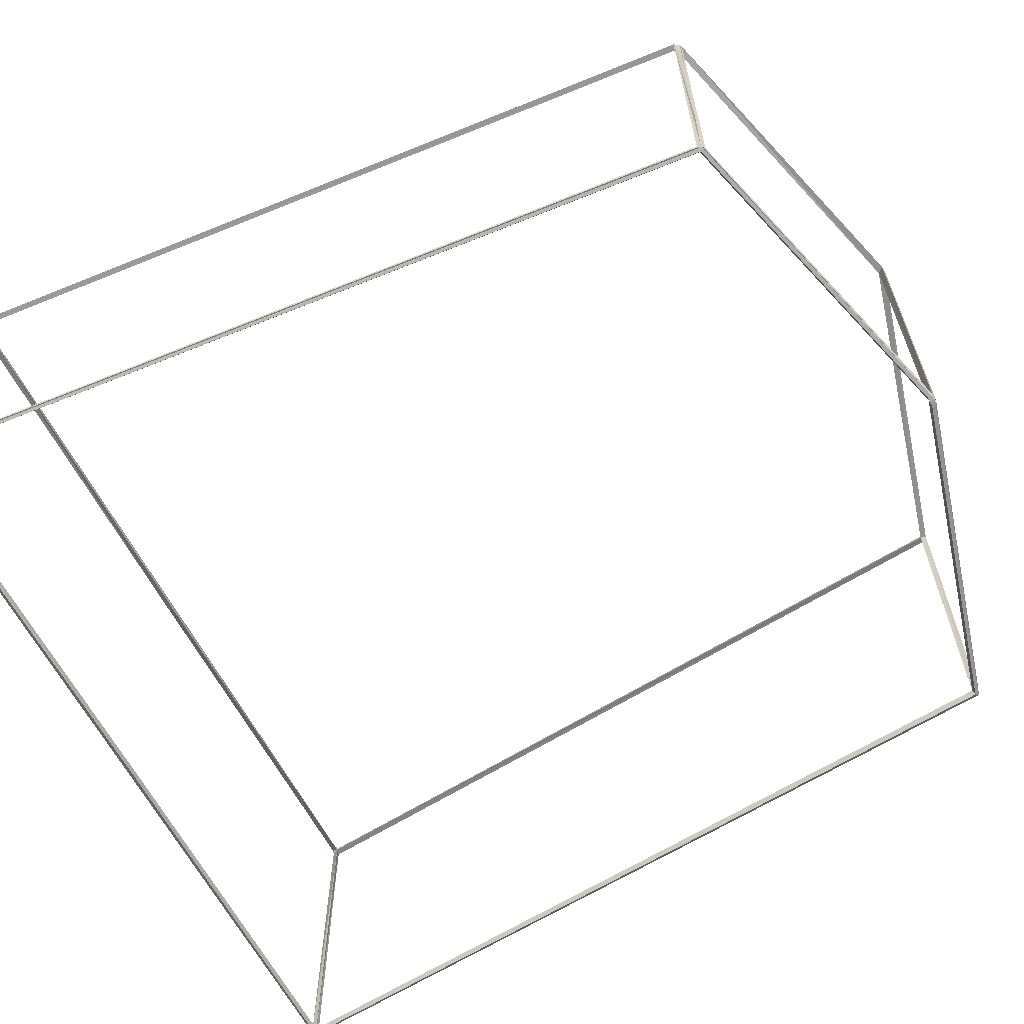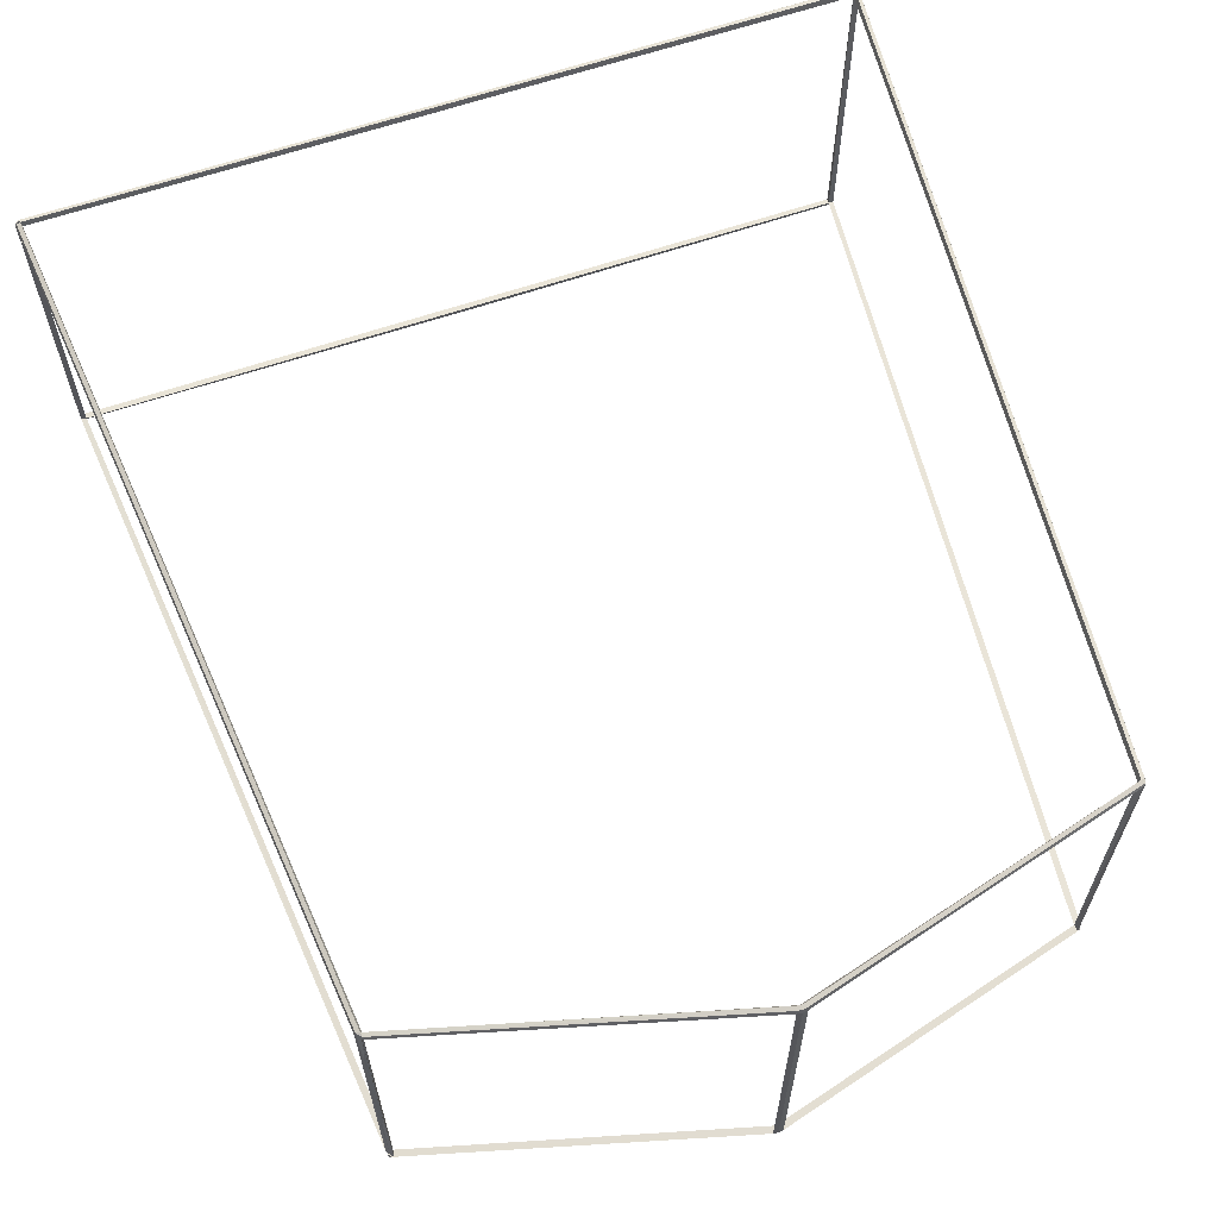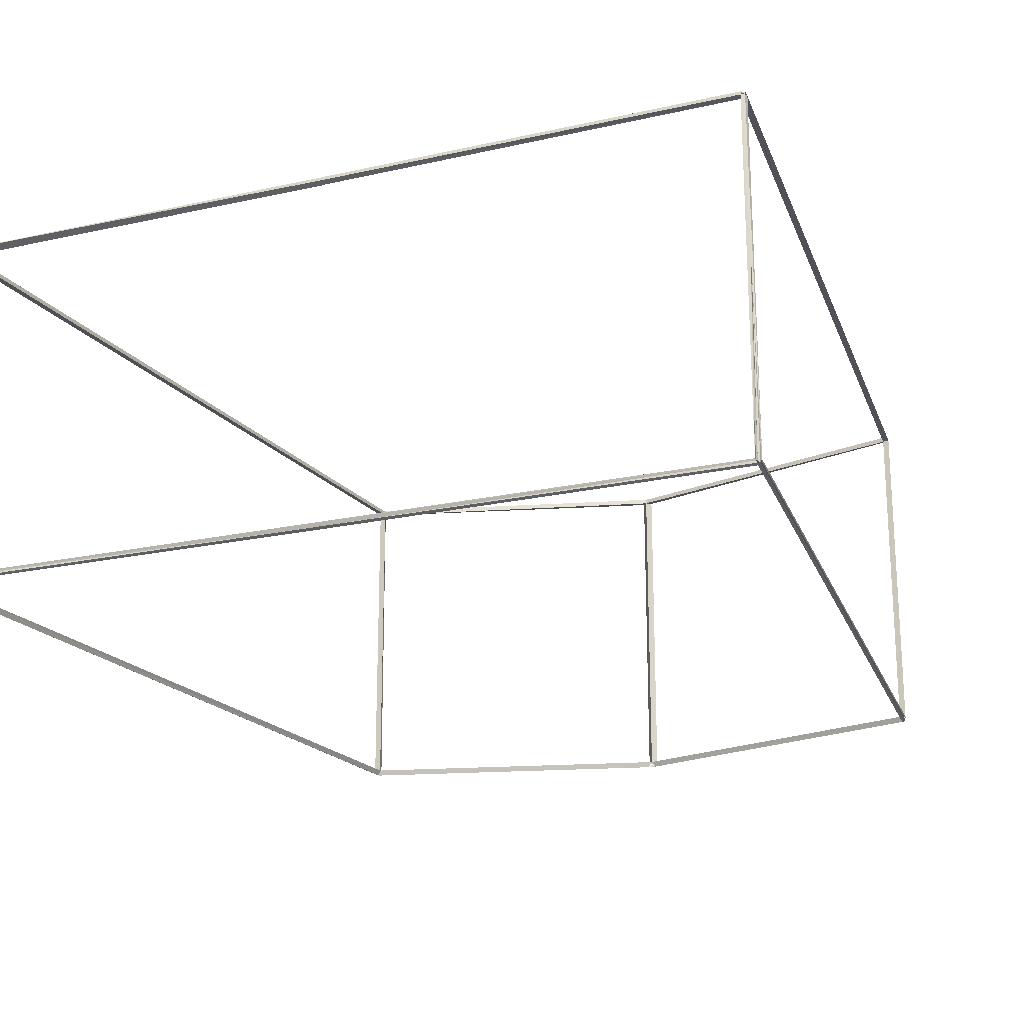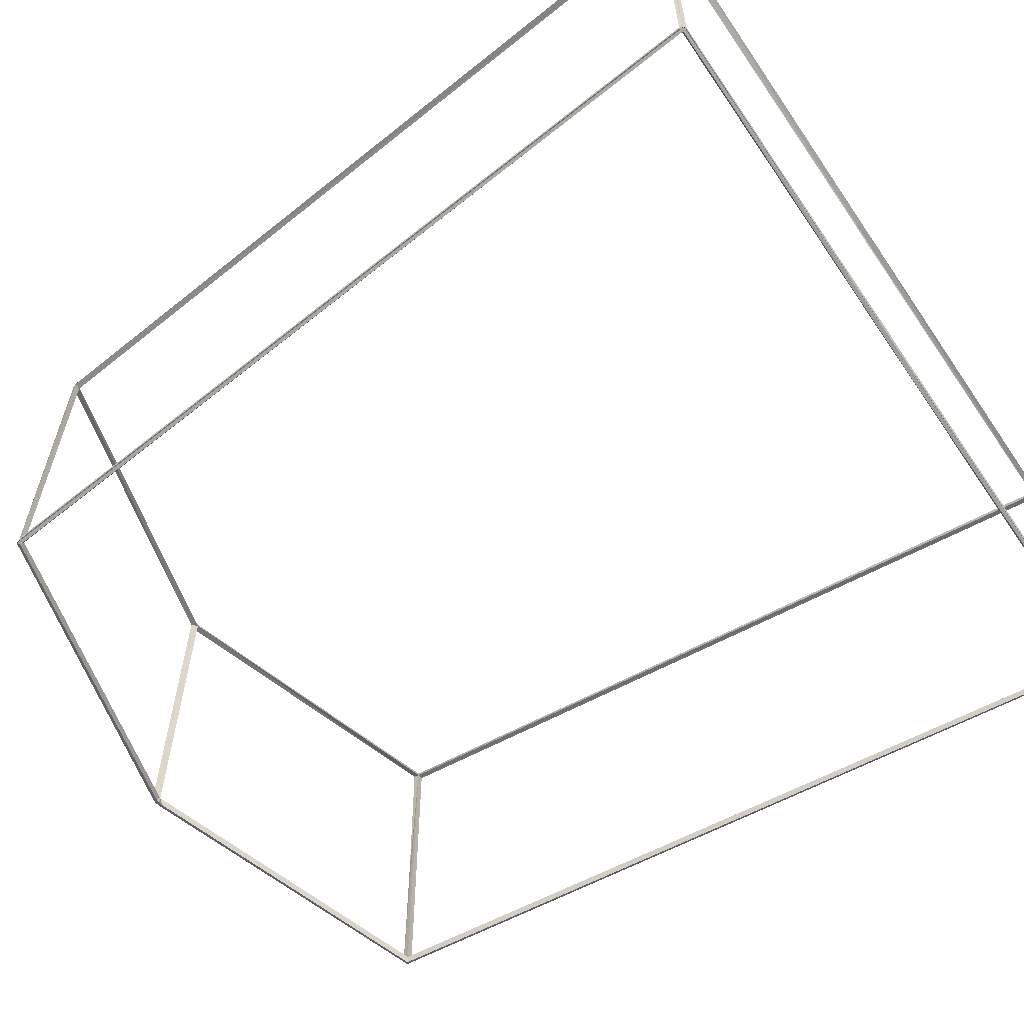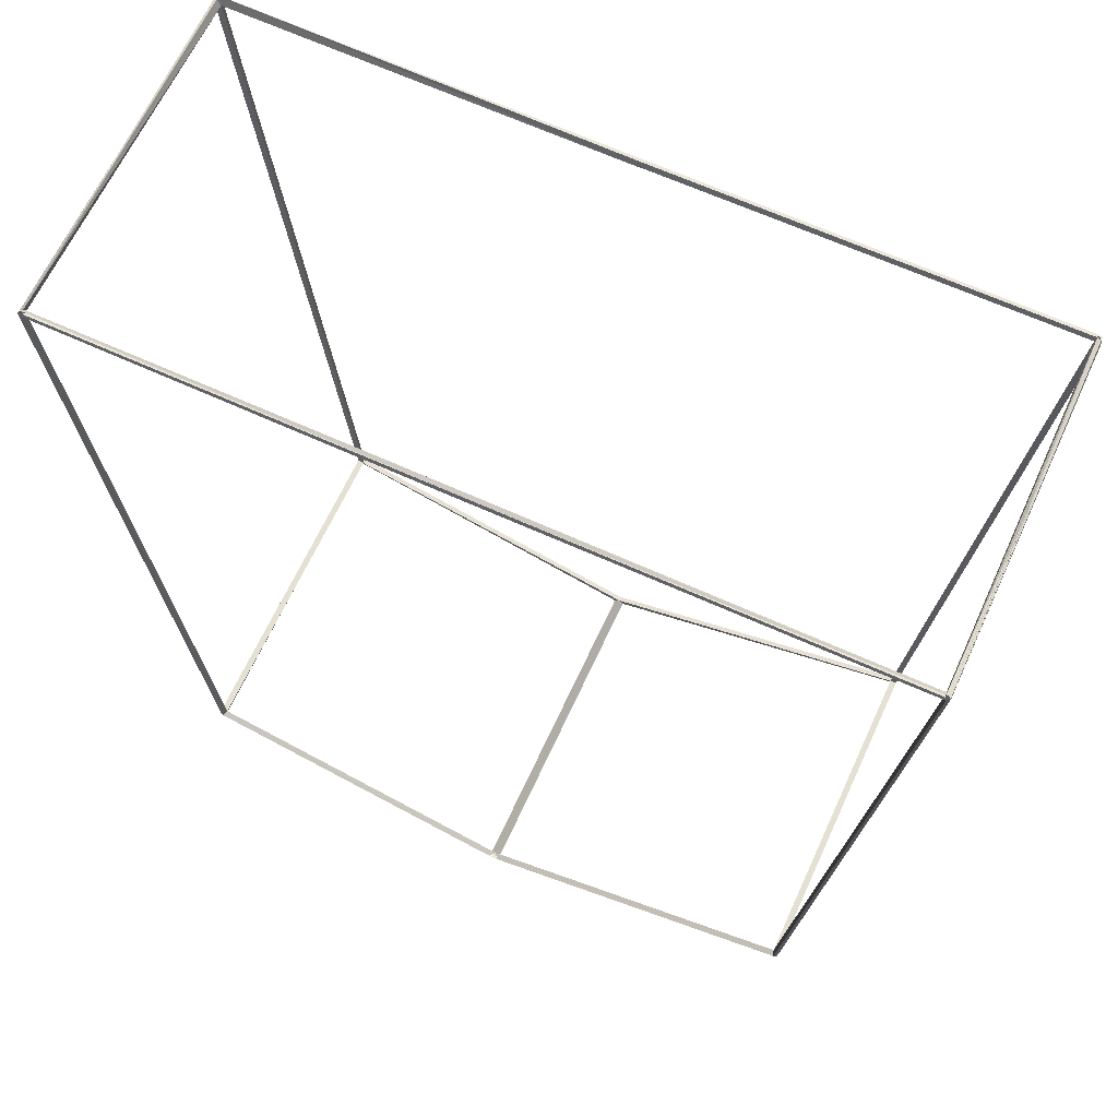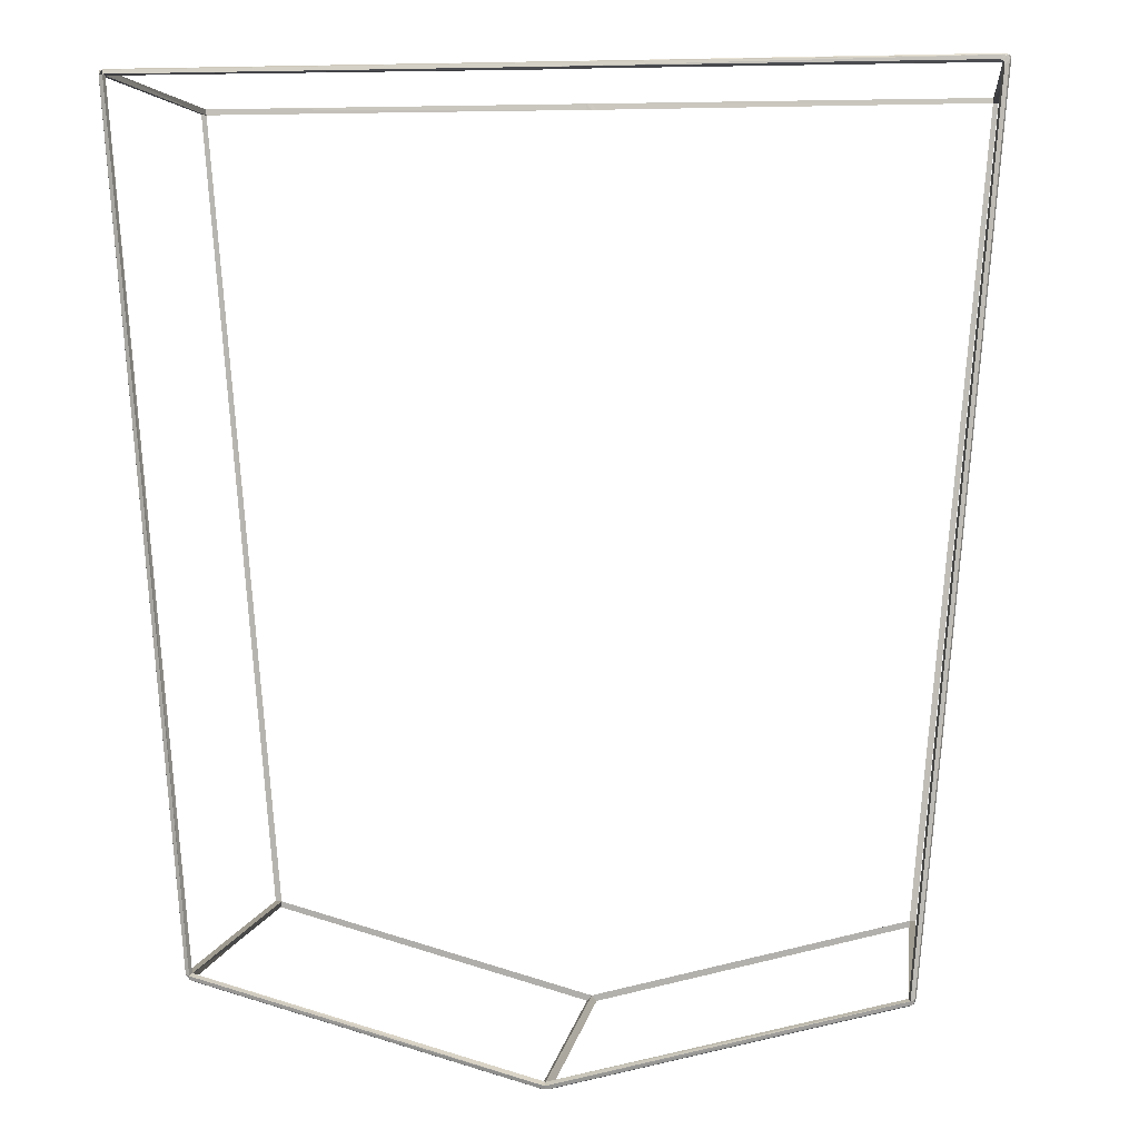
<metadata>
{"format":"obj","ext":"obj","renderer":"f3d","projection":"perspective","resolution":1024,"background":"white","views":[{"elev":-62.8,"azim":-62.6,"up":"+Z"},{"elev":63.5,"azim":-19.0,"up":"+Z"},{"elev":-20.5,"azim":-157.8,"up":"+Z"},{"elev":-59.9,"azim":124.3,"up":"+Z"},{"elev":65.5,"azim":-155.4,"up":"+Y"},{"elev":4.0,"azim":7.6,"up":"+Y"}]}
</metadata>
<code>
o shield
v -0.3191 -9.835 -1.912
v -0.3191 -9.835 3.912
v -0.4043 -9.823 3.912
v -0.4043 -9.823 -1.912
v -0.2338 -9.823 -1.912
v -0.2338 -9.823 3.912
v -0.4043 -9.801 -1.978
v -6.047 -8.248 -1.978
v -5.996 -8.206 -2
v -0.4041 -9.734 -2
v 5.361 -8.295 -1.978
v -0.2337 -9.801 -1.978
v -0.2335 -9.735 -2
v 5.311 -8.253 -2
v 6.639 5.978 -1.978
v 6.59 5.933 -2
v -7.252 5.933 -2
v -7.3 5.978 -1.978
v -0.4194 5.971 -1.978
v -0.4194 5.905 -2
v -0.2426 5.971 -1.978
v -0.2426 5.905 -2
v -0.319 -9.813 -1.978
v -0.3188 -9.746 -2
v -0.331 5.971 -1.978
v -0.331 5.905 -2
v -5.979 -8.286 -1.912
v -6.013 -8.267 -1.945
v 5.327 -8.314 -1.945
v 5.293 -8.333 -1.912
v 6.643 5.941 -1.945
v 6.647 5.905 -1.912
v 5.386 -8.222 -1.912
v 5.374 -8.259 -1.945
v -7.264 5.985 -1.945
v -7.228 5.993 -1.912
v -0.4193 5.993 -1.912
v -6.059 -8.211 -1.945
v -6.072 -8.174 -1.912
v -7.309 5.905 -1.912
v -7.305 5.941 -1.945
v -0.2425 5.993 -1.912
v 6.566 5.993 -1.912
v 6.603 5.985 -1.945
v -0.3309 5.993 -1.912
v 6.625 5.905 3.978
v 5.365 -8.227 3.978
v 5.386 -8.222 3.912
v 6.647 5.905 3.912
v 6.551 5.817 4
v 5.301 -8.245 4
v -7.285 5.963 1.055
v -7.269 5.949 1.088
v -7.293 5.971 3.912
v -7.228 5.993 3.912
v -7.226 5.971 3.978
v -0.4193 5.971 3.978
v -0.4193 5.993 3.912
v -6.05 -8.18 3.978
v -7.287 5.905 3.978
v -7.309 5.905 3.912
v -6.072 -8.174 3.912
v -0.2425 5.993 3.912
v -0.2425 5.971 3.978
v 6.493 5.971 3.994
v 6.544 5.993 3.977
v -0.3309 5.971 3.978
v -0.3309 5.993 3.912
v -7.291 5.954 3.961
v -7.22 5.905 4
v -0.4193 5.905 4
v -5.986 -8.198 4
v -0.2425 5.905 4
v 6.47 5.905 4
v -0.3309 5.905 4
v 6.623 5.963 -1.945
v 6.607 5.949 -1.912
v 6.636 5.971 3.909
v 6.609 5.971 3.978
v 6.535 5.883 4
v 6.569 5.961 3.991
v 6.586 5.993 3.9
v -6.036 -8.239 -1.945
v 5.35 -8.286 -1.945
v -0.4 -9.802 3.978
v -5.978 -8.265 3.983
v -5.968 -8.289 3.931
v 5.34 -8.277 -1.912
v 5.364 -8.292 3.909
v 5.312 -8.328 3.9
v 5.292 -8.311 3.983
v -0.238 -9.802 3.978
v 5.282 -8.336 3.931
v -0.319 -9.813 3.978
v 5.347 -8.297 3.966
v -6.049 -8.245 -0.0912
v -6.033 -8.25 2.966
v -6.025 -8.23 -1.912
v -0.3869 -9.739 4
v -0.2507 -9.739 4
v -0.3188 -9.749 4
v 5.309 -8.328 3.928
v -5.997 -8.281 3.9
v -5.995 -8.281 -0.07152
v -0.4194 5.885 -1.897
v -7.214 5.888 -1.905
v 6.558 5.901 -1.9
v -0.2425 5.884 -1.894
v -0.331 5.885 -1.893
v -7.205 5.891 3.898
v -0.4193 5.898 3.88
v -0.2424 5.901 3.872
v 6.527 5.872 3.907
v -0.3309 5.898 3.88
v 5.272 -8.228 3.9
v -0.4193 5.873 3.905
v -5.962 -8.175 3.9
v -0.2425 5.878 3.903
v -0.3309 5.873 3.905
v -0.3188 -9.717 3.903
v -0.3188 -9.722 -1.899
v -5.959 -8.177 -1.9
v 5.274 -8.224 -1.9
f 1 2 3 4
f 2 1 5 6
f 7 8 9 10
f 11 12 13 14
f 15 11 14 16
f 17 18 19 20
f 8 18 17 9
f 21 15 16 22
f 12 23 24 13
f 19 25 26 20
f 24 23 7 10
f 25 21 22 26
f 7 4 27 28
f 29 30 5 12
f 31 32 33 34
f 35 36 37 19
f 38 39 40 41
f 21 42 43 44
f 12 1 23
f 37 45 25 19
f 23 1 7
f 45 42 21 25
f 46 47 48 49
f 50 51 47 46
f 35 18 52
f 53 54 55 36
f 56 57 58 55
f 59 60 61 62
f 63 64 65 66
f 57 67 68 58
f 67 64 63 68
f 18 41 52
f 41 53 52
f 52 53 35
f 60 56 69
f 69 56 54
f 40 61 54 53
f 70 71 57 56
f 72 70 60 59
f 73 74 65 64
f 71 75 67 57
f 75 73 64 67
f 31 15 76
f 77 78 49 32
f 78 79 46 49
f 80 81 65 74
f 65 81 79 66
f 15 44 76
f 44 77 76
f 76 77 31
f 77 43 82 78
f 82 66 79 78
f 46 81 80 50
f 81 46 79
f 38 8 83
f 29 11 84
f 85 86 87 3
f 88 89 90 30
f 91 92 6 93
f 92 94 2 6
f 2 94 85 3
f 91 95 47 51
f 47 95 89 48
f 96 97 59 62
f 59 97 86 72
f 8 28 83
f 28 98 83
f 83 98 38
f 11 34 84
f 34 88 84
f 84 88 29
f 99 72 86 85
f 33 48 89 88
f 91 51 100 92
f 92 100 101 94
f 101 99 85 94
f 91 93 102 95
f 102 90 89 95
f 96 103 104 97
f 104 87 86 97
f 105 37 36 106
f 107 43 42 108
f 109 45 37 105
f 108 42 45 109
f 106 36 55 110
f 110 55 58 111
f 112 63 66 113
f 111 58 68 114
f 114 68 63 112
f 113 82 43 107
f 82 113 66
f 115 51 50 113
f 116 71 70 110
f 110 70 72 117
f 113 74 73 118
f 119 75 71 116
f 118 73 75 119
f 74 113 80
f 80 113 50
f 117 72 99 120
f 120 100 51 115
f 100 120 101
f 101 120 99
f 121 10 9 122
f 123 14 13 121
f 107 16 14 123
f 106 17 20 105
f 122 9 17 106
f 108 22 16 107
f 105 20 26 109
f 109 26 22 108
f 106 40 39 122
f 117 62 61 110
f 110 61 40 106
f 122 39 62 117
f 123 33 32 107
f 113 49 48 115
f 107 32 49 113
f 115 48 33 123
f 121 4 3 120
f 122 27 4 121
f 117 103 27 122
f 120 3 87 117
f 103 117 104
f 104 117 87
f 120 6 5 121
f 121 5 30 123
f 123 30 90 115
f 115 93 6 120
f 93 115 102
f 102 115 90
f 103 96 98 27
f 62 39 98 96

</code>
